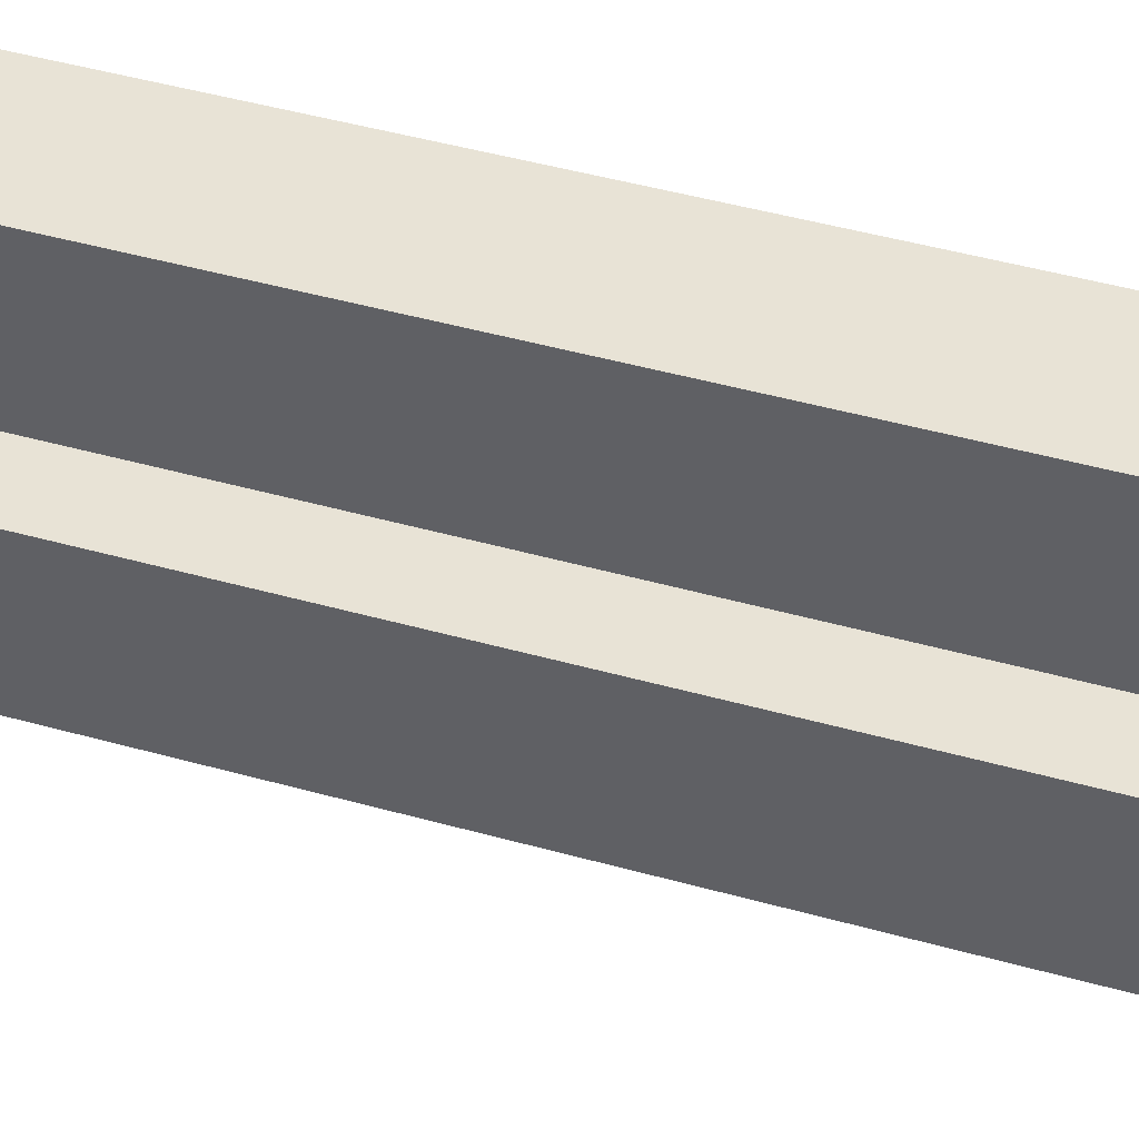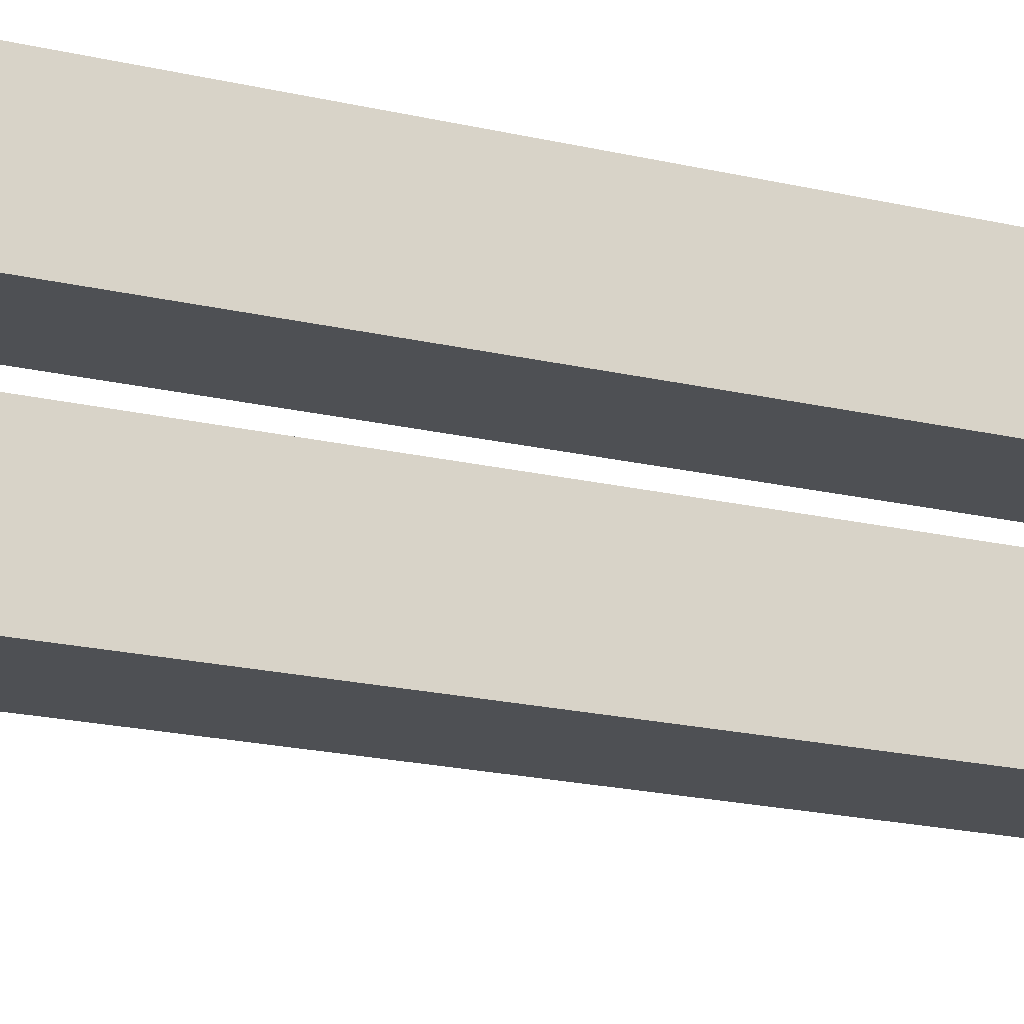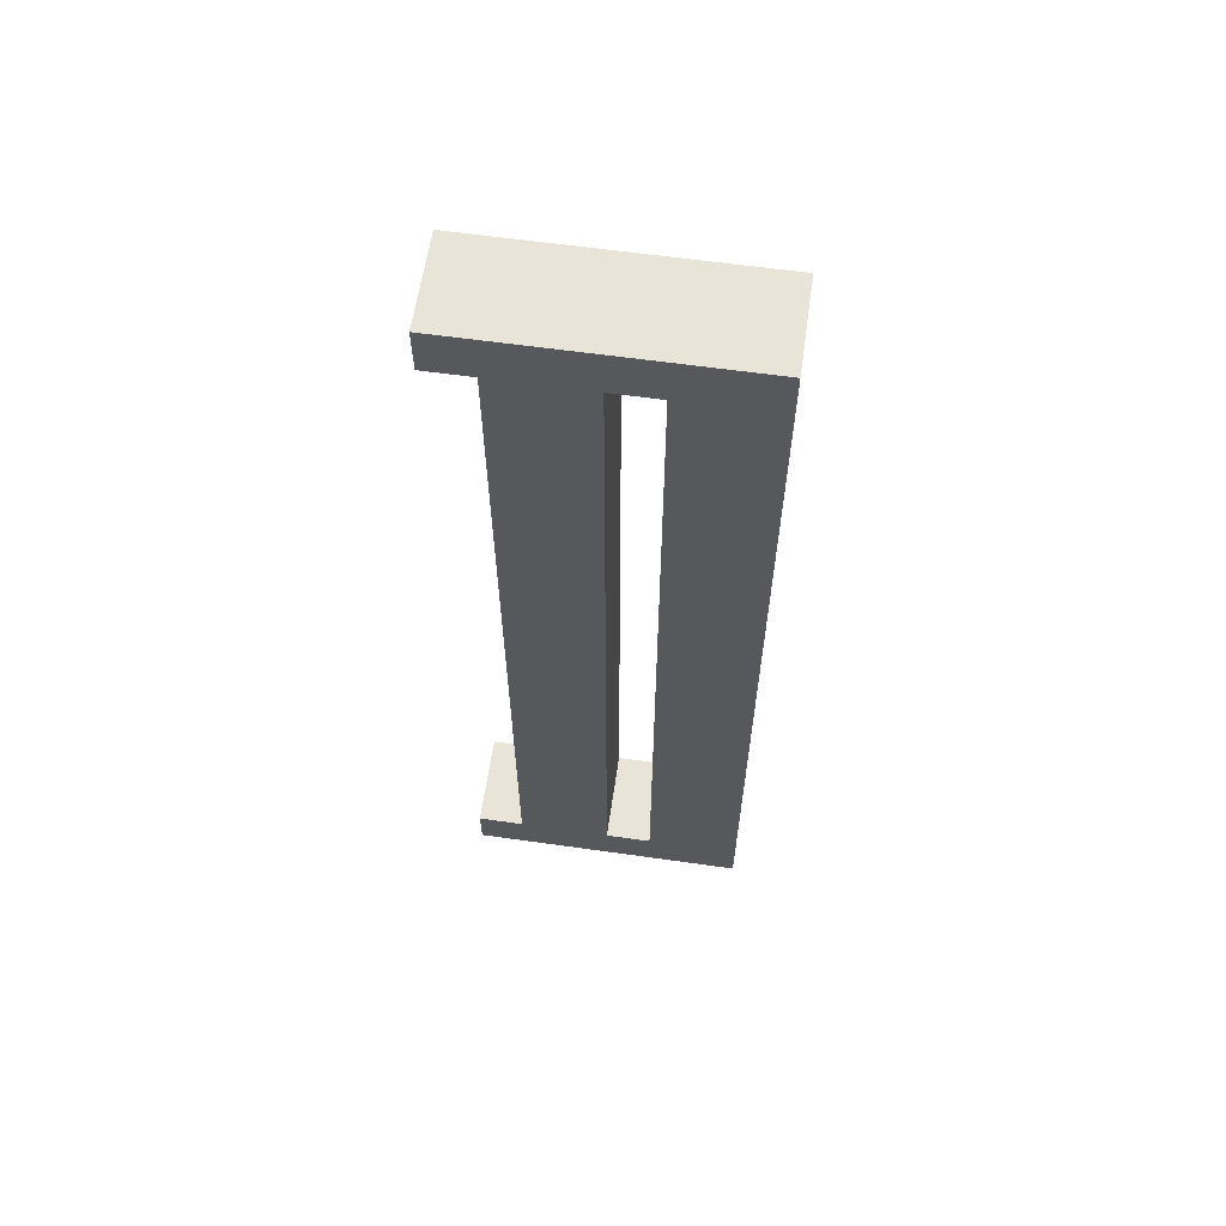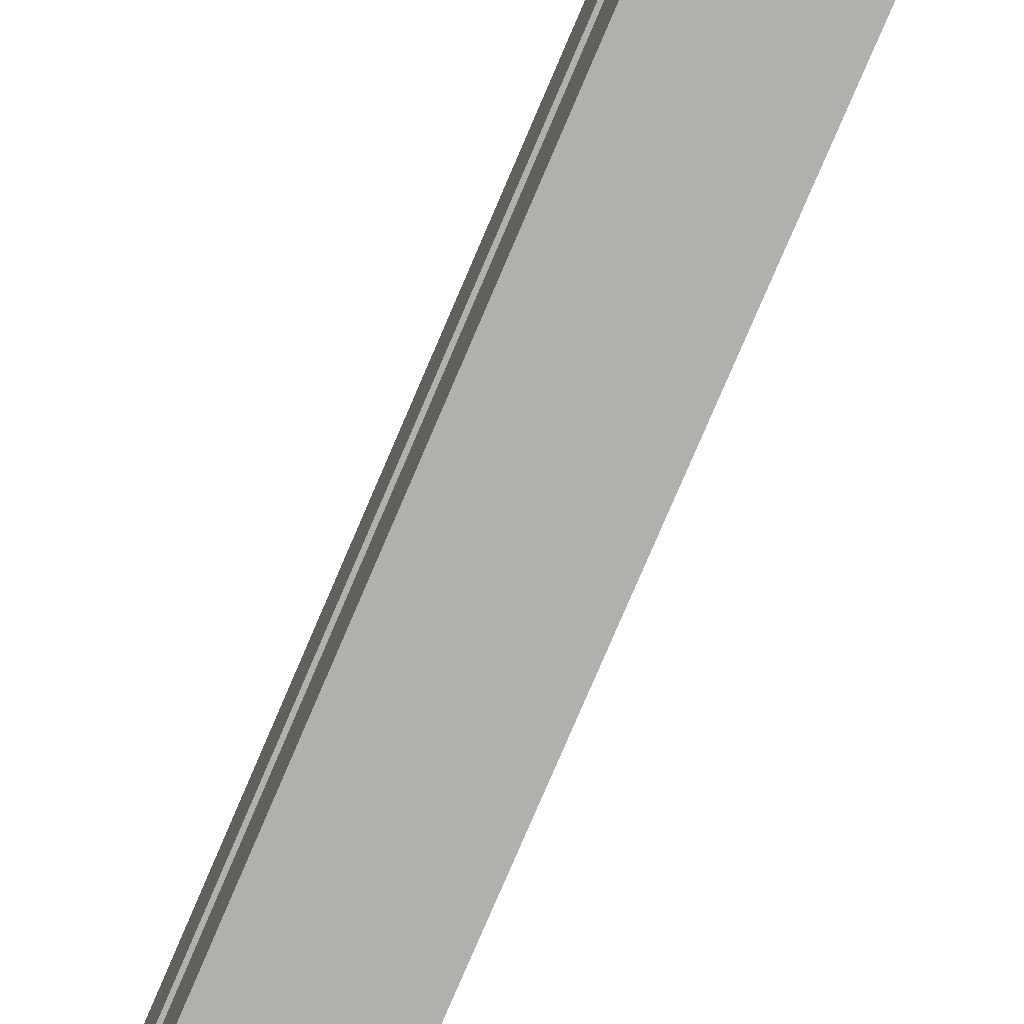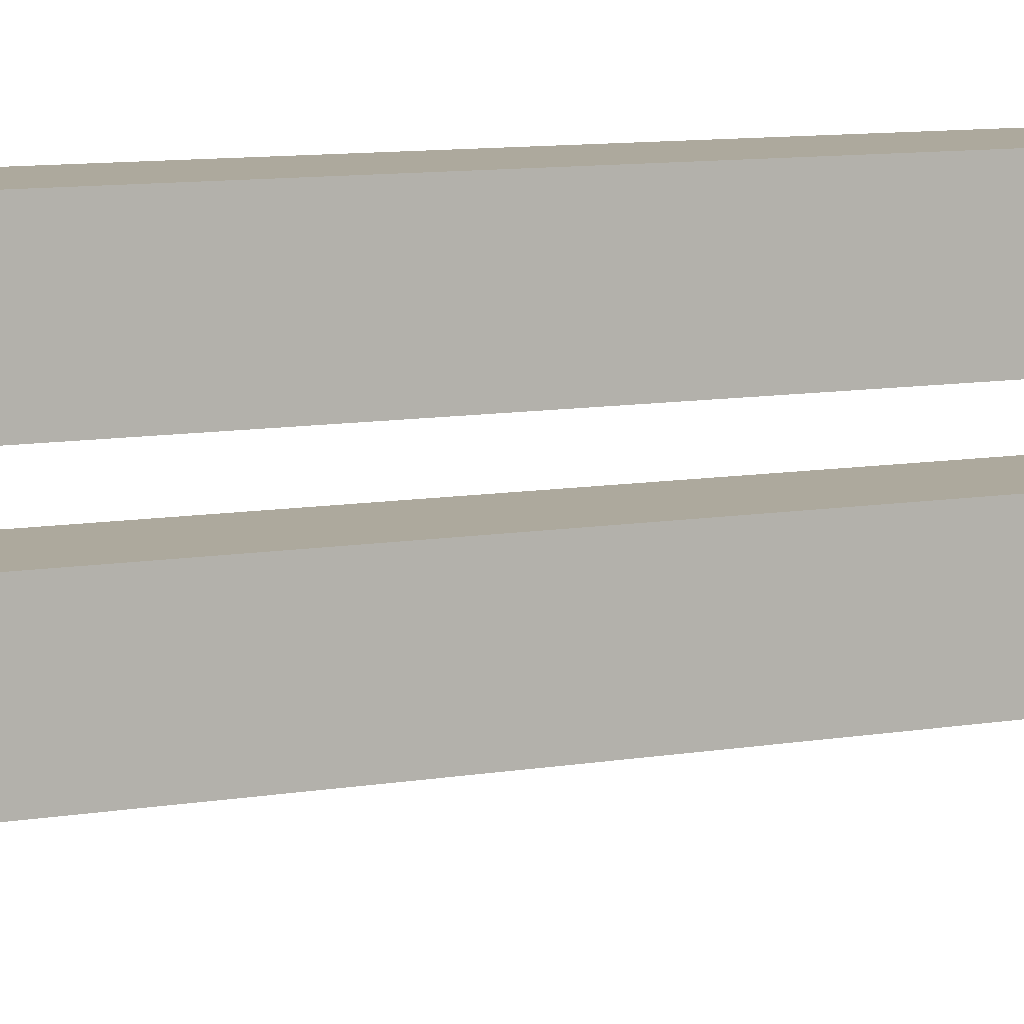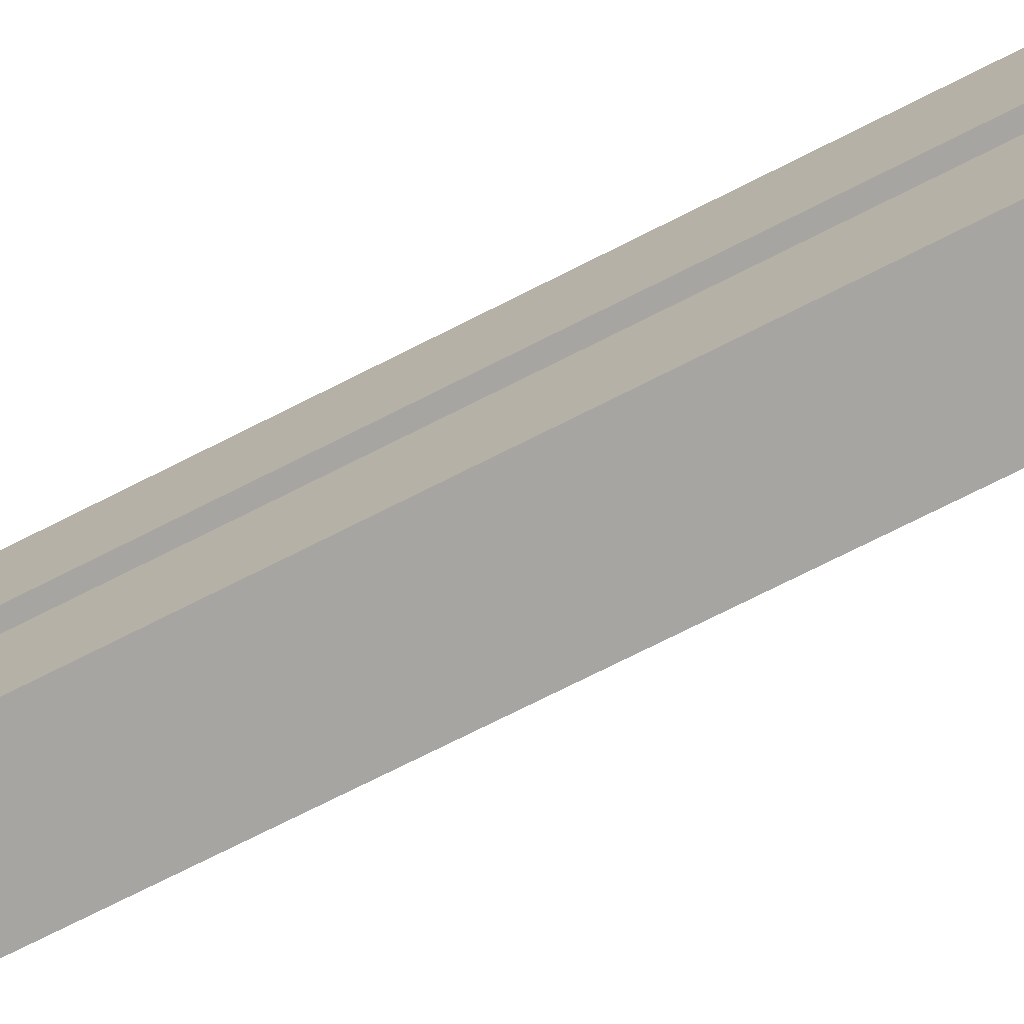
<metadata>
{"format":"obj","ext":"obj","renderer":"f3d","projection":"perspective","resolution":1024,"background":"white","views":[{"elev":41.4,"azim":109.3,"up":"+Y"},{"elev":-18.5,"azim":65.0,"up":"+Y"},{"elev":61.4,"azim":98.2,"up":"+Z"},{"elev":-78.8,"azim":156.8,"up":"+Y"},{"elev":8.9,"azim":-115.8,"up":"+Y"},{"elev":-73.7,"azim":116.8,"up":"+Y"}]}
</metadata>
<code>
g ledge 20x
v -1 0 10
v -1 0 9
v -1 0 -9
v -1 0 -10
v -1 1 9
v -1 1 -9
v -1 3 9
v -1 3 -9
v -1 4 9
v -1 4 -9
v -1 6 10
v -1 6 -10
v 1 0 10
v 1 0 9
v 1 0 -9
v 1 0 -10
v 1 1 9
v 1 1 -9
v 1 3 9
v 1 3 -9
v 1 4 9
v 1 4 -9
v 1 6 10
v 1 6 -10
v -1 0 10
v -1 6 10
v 1 0 10
v 1 6 10
v -1 0 -9
v -1 1 -9
v -1 3 -9
v -1 4 -9
v 1 0 -9
v 1 1 -9
v 1 3 -9
v 1 4 -9
v -1 0 9
v -1 1 9
v -1 3 9
v -1 4 9
v 1 0 9
v 1 1 9
v 1 3 9
v 1 4 9
v -1 0 -10
v -1 6 -10
v 1 0 -10
v 1 6 -10
v -1 0 10
v 1 0 10
v -1 0 9
v 1 0 9
v -1 0 -9
v 1 0 -9
v -1 0 -10
v 1 0 -10
v -1 1 9
v 1 1 9
v -1 1 -9
v 1 1 -9
v -1 4 9
v 1 4 9
v -1 4 -9
v 1 4 -9
v -1 3 9
v 1 3 9
v -1 3 -9
v 1 3 -9
v -1 6 10
v 1 6 10
v -1 6 -10
v 1 6 -10
f 5 2 1
f 6 4 3
f 7 5 1
f 7 6 5
f 8 4 6
f 8 6 7
f 9 7 1
f 10 4 8
f 11 9 1
f 11 10 9
f 12 4 10
f 12 10 11
f 13 14 17
f 15 16 18
f 13 17 19
f 17 18 19
f 18 16 20
f 19 18 20
f 13 19 21
f 20 16 22
f 13 21 23
f 21 22 23
f 22 16 24
f 23 22 24
f 27 26 25
f 28 26 27
f 33 30 29
f 34 30 33
f 35 32 31
f 36 32 35
f 37 38 41
f 41 38 42
f 39 40 43
f 43 40 44
f 45 46 47
f 47 46 48
f 51 50 49
f 52 50 51
f 55 54 53
f 56 54 55
f 59 58 57
f 60 58 59
f 63 62 61
f 64 62 63
f 65 66 67
f 67 66 68
f 69 70 71
f 71 70 72

</code>
